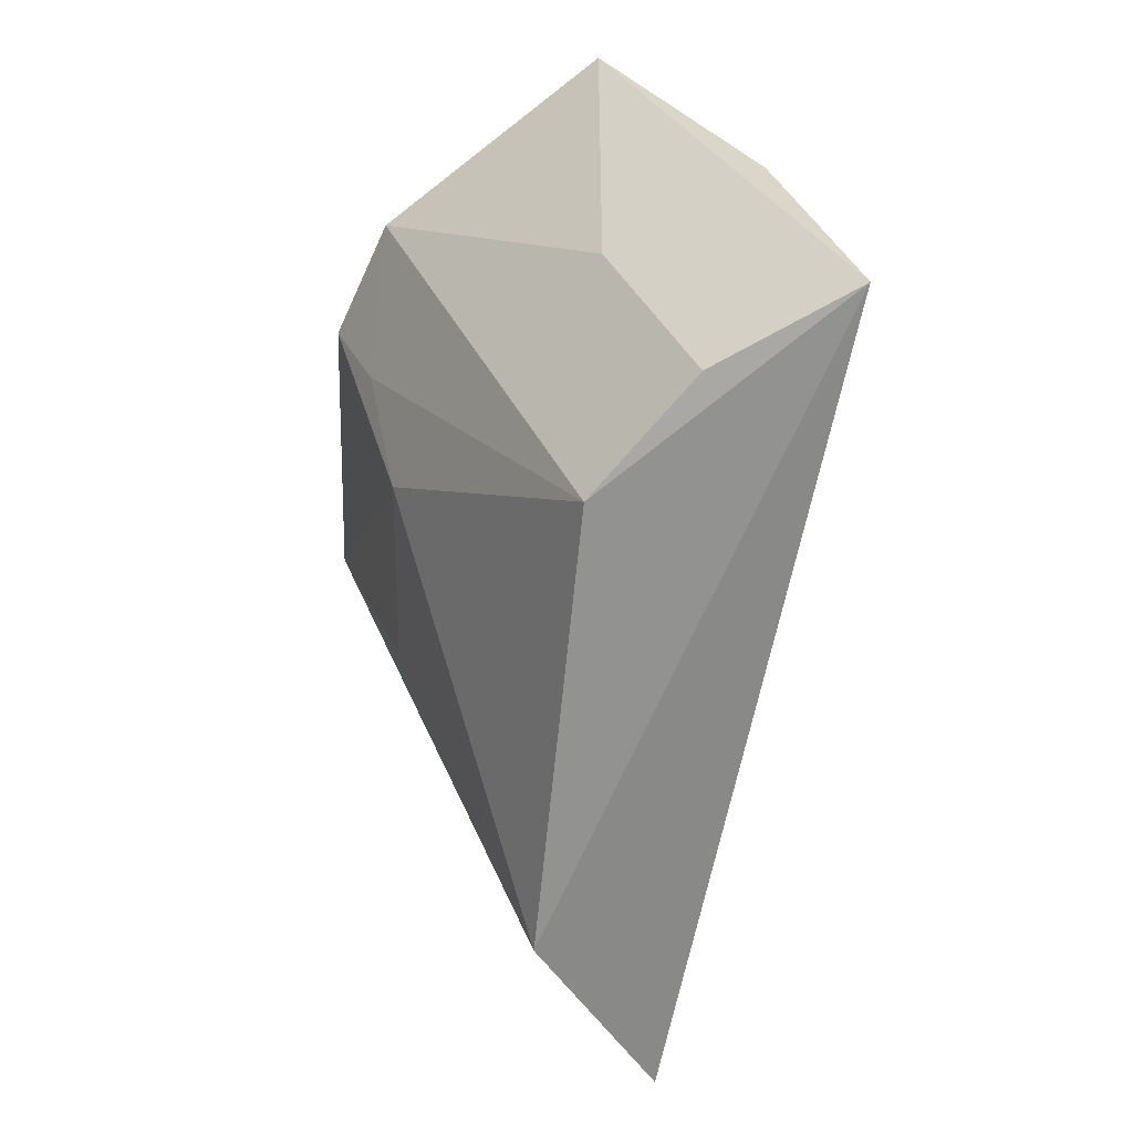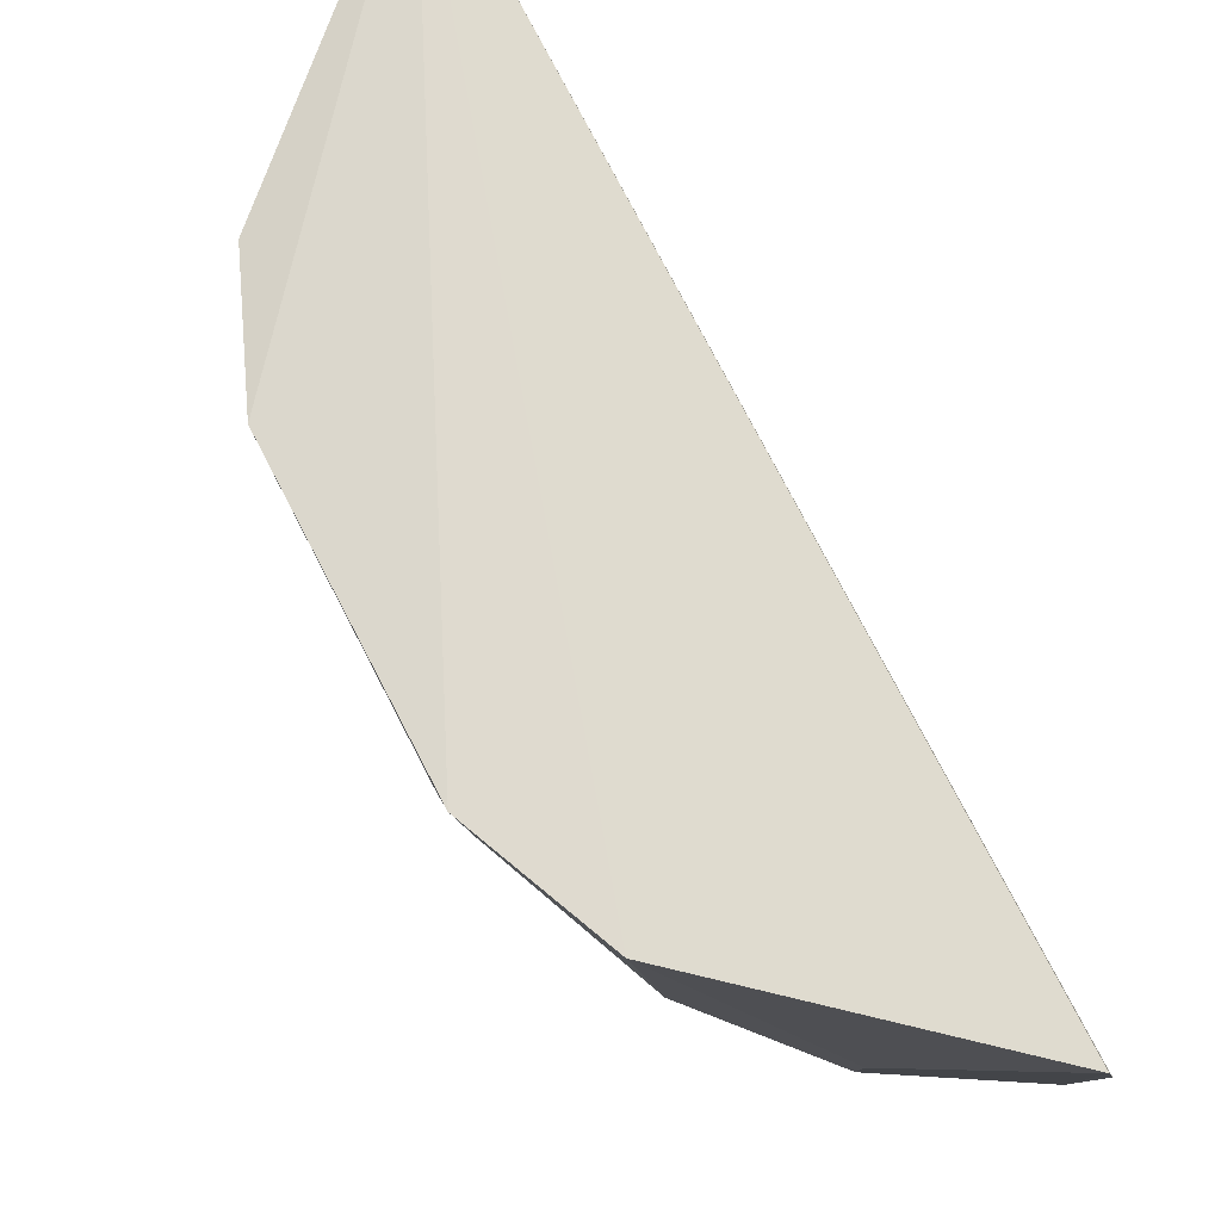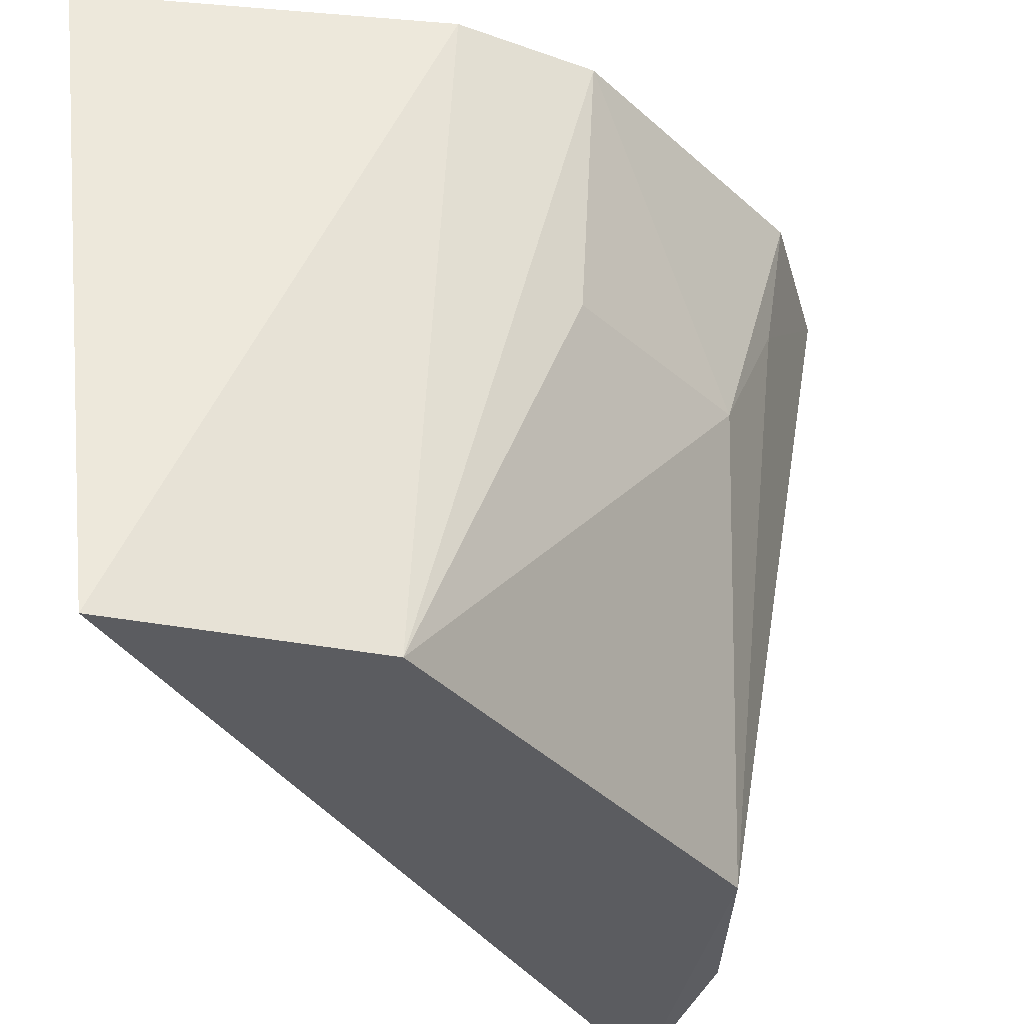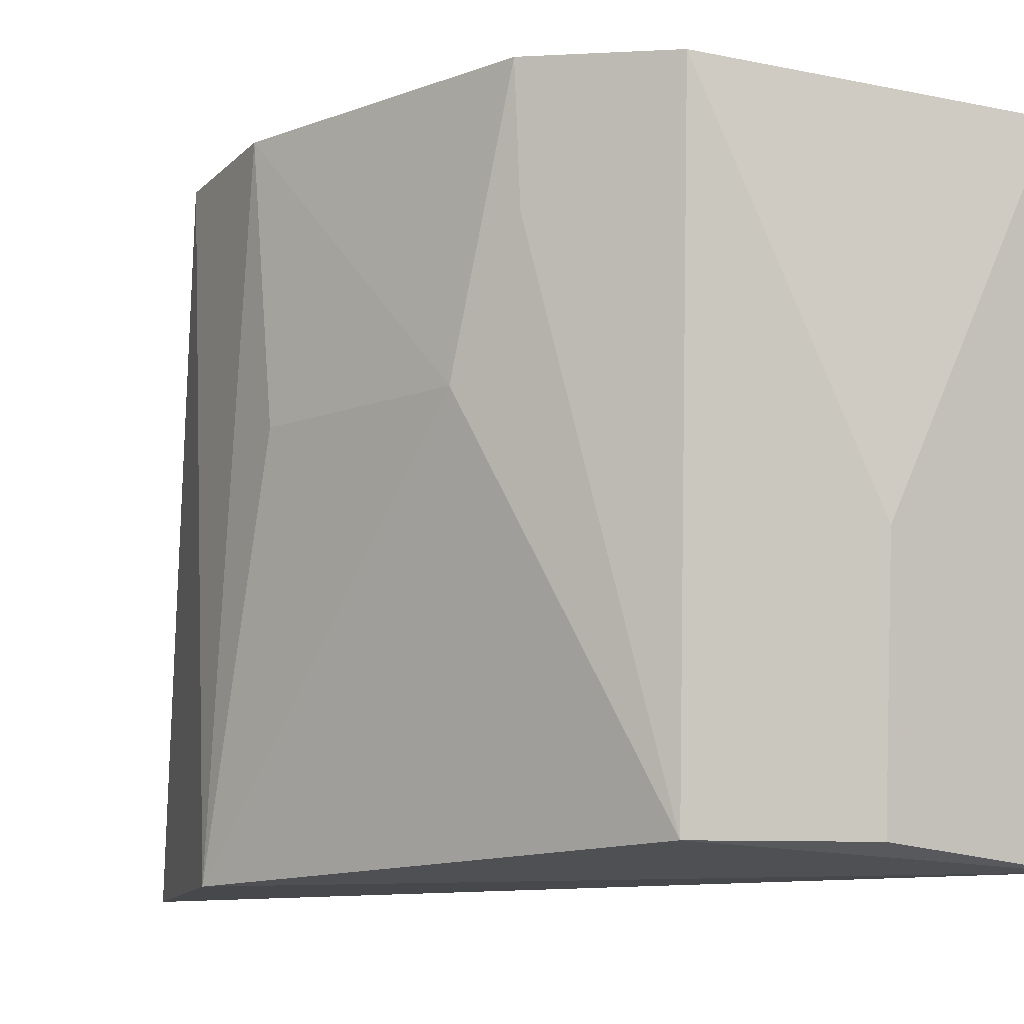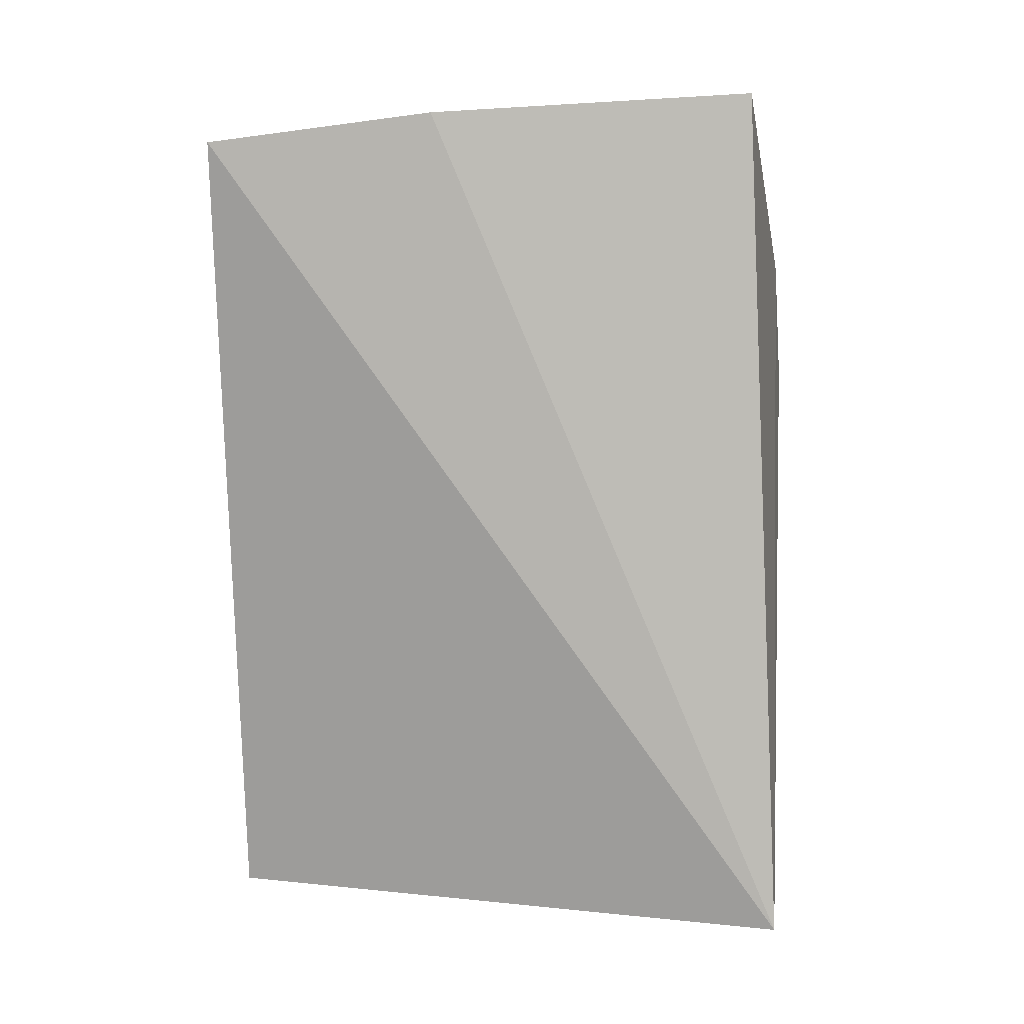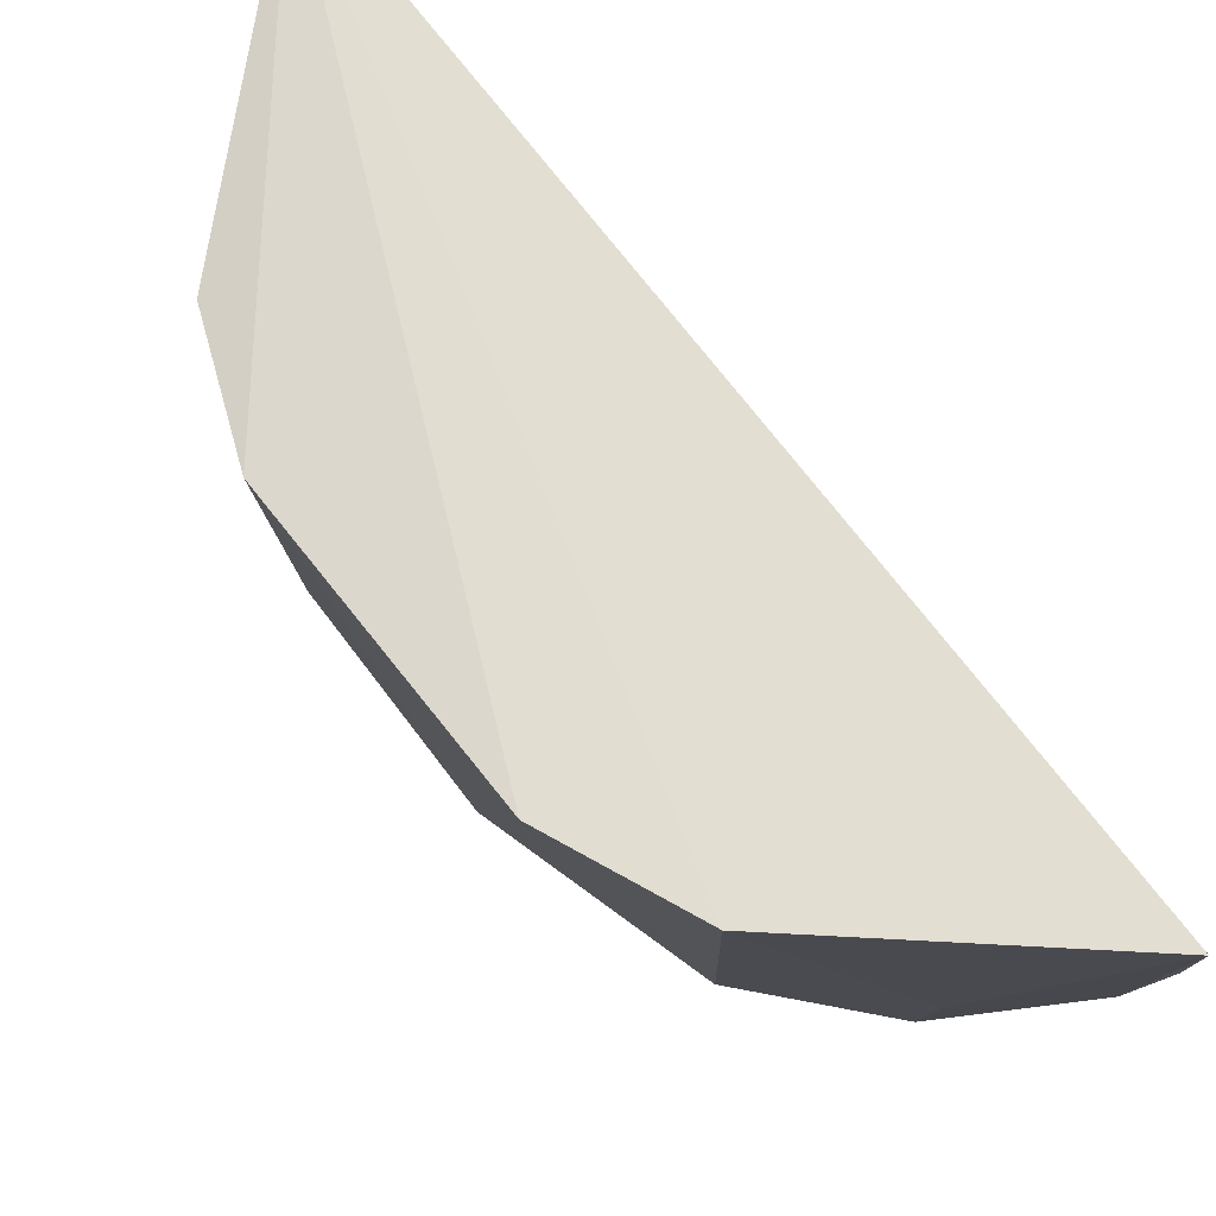
<metadata>
{"format":"obj","ext":"obj","renderer":"f3d","projection":"perspective","resolution":1024,"background":"white","views":[{"elev":27.7,"azim":-14.5,"up":"+Z"},{"elev":72.4,"azim":-25.6,"up":"+Y"},{"elev":-35.1,"azim":-139.7,"up":"+Y"},{"elev":-10.5,"azim":-49.2,"up":"+Y"},{"elev":4.7,"azim":95.6,"up":"+Z"},{"elev":71.3,"azim":-36.4,"up":"+Y"}]}
</metadata>
<code>
v 0.001342 -0.2186 0.03497
v -0.02097 -0.2193 -0.07063
v -0.01254 -0.1423 -0.07377
v -0.03826 -0.1422 0.01952
v -0.02978 -0.216 0.01121
v -0.04642 -0.1426 -0.03089
v -0.009439 -0.1467 0.04188
v -0.03659 -0.2189 -0.04712
v -0.04075 -0.1437 -0.04592
v -0.04546 -0.1413 0.004102
v -0.000413 -0.189 0.03876
v -0.01651 -0.2162 0.02552
v -0.04346 -0.1561 0.003184
v -0.04374 -0.172 -0.005696
v -0.01975 -0.1866 0.02901
v -0.04394 -0.1727 -0.03038
f 1 2 3
f 7 3 4
f 8 2 1
f 8 1 5
f 9 6 3
f 9 3 2
f 9 8 6
f 9 2 8
f 10 4 3
f 10 3 6
f 11 7 1
f 11 1 3
f 11 3 7
f 12 5 1
f 12 1 7
f 13 5 4
f 13 4 10
f 14 10 6
f 14 13 10
f 14 8 5
f 14 5 13
f 15 12 7
f 15 7 4
f 15 4 5
f 15 5 12
f 16 14 6
f 16 6 8
f 16 8 14

</code>
